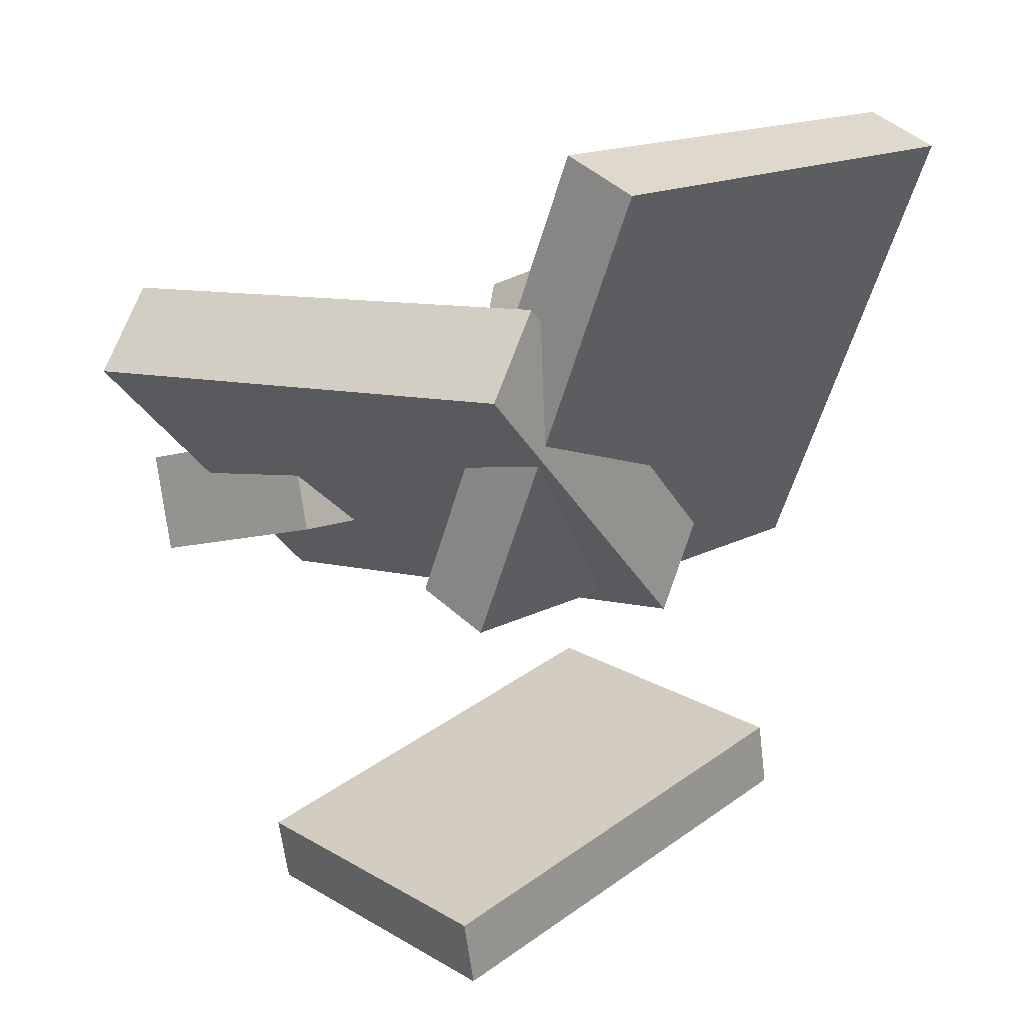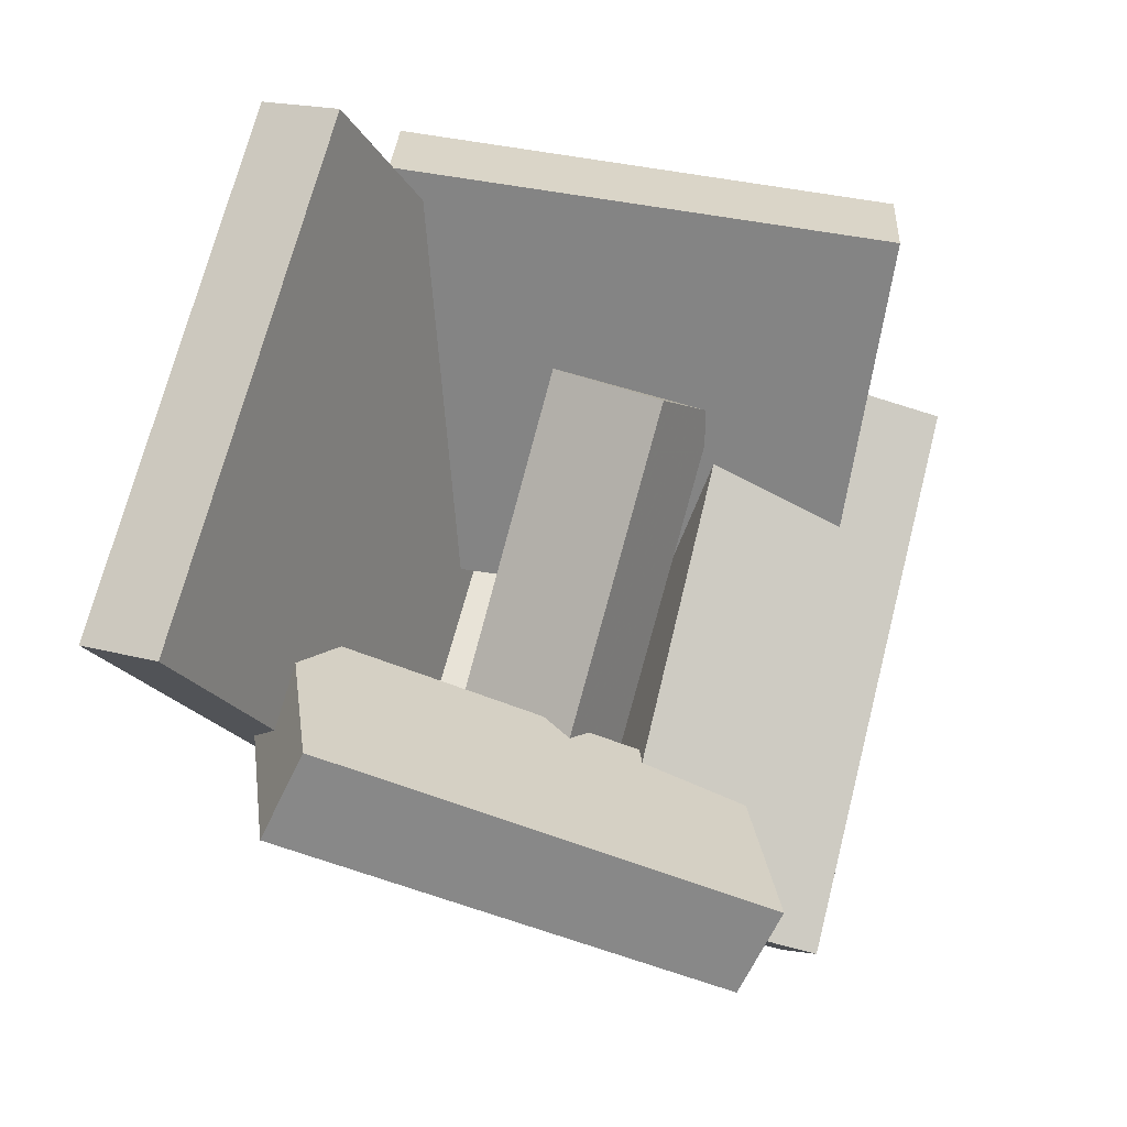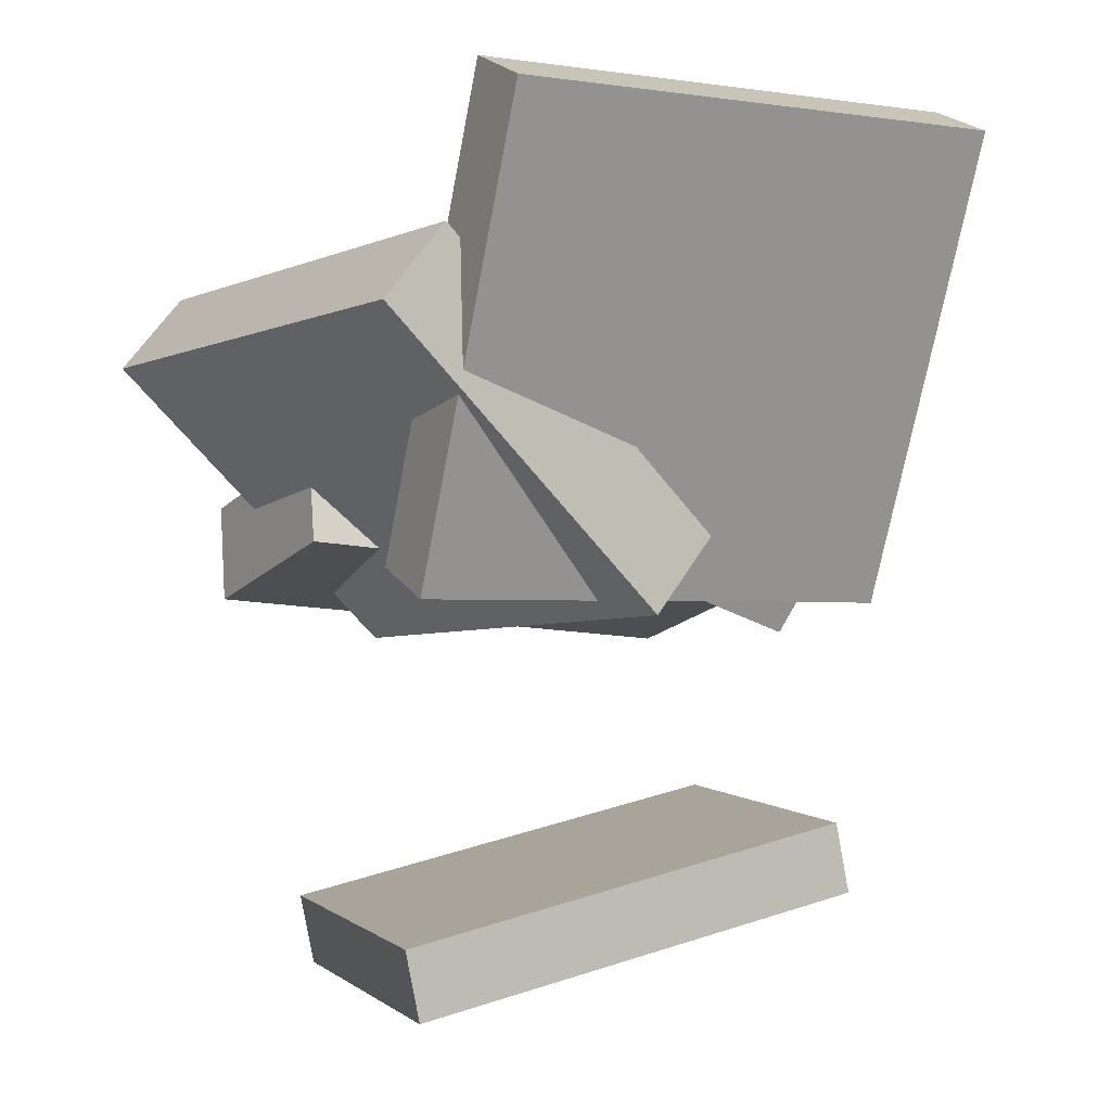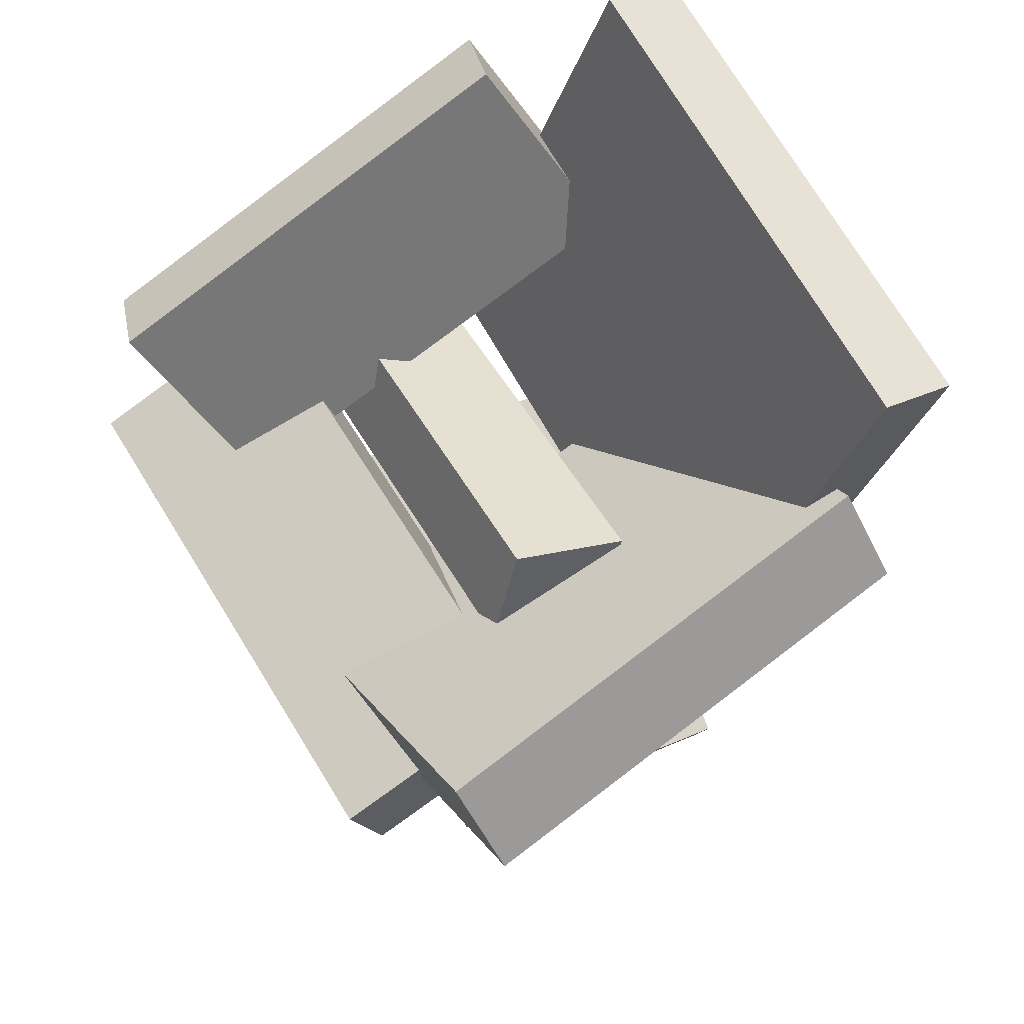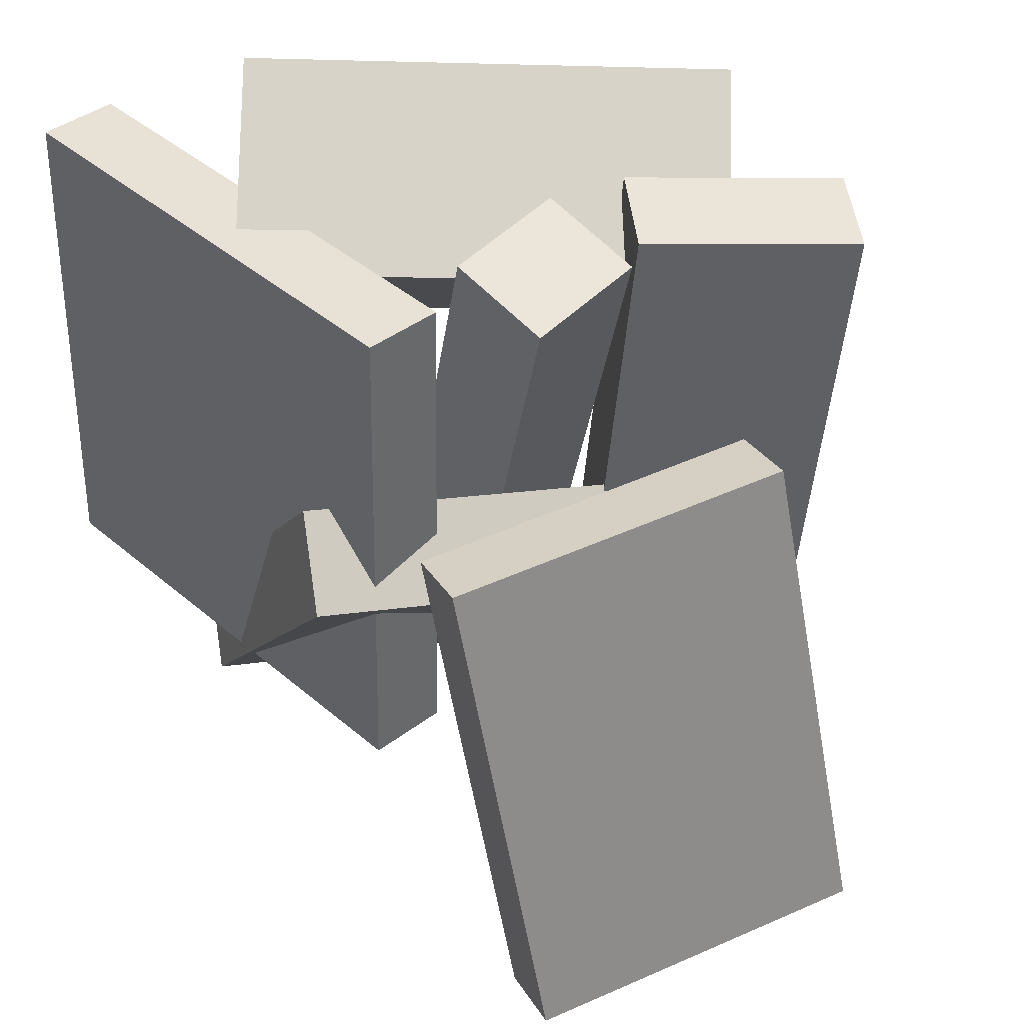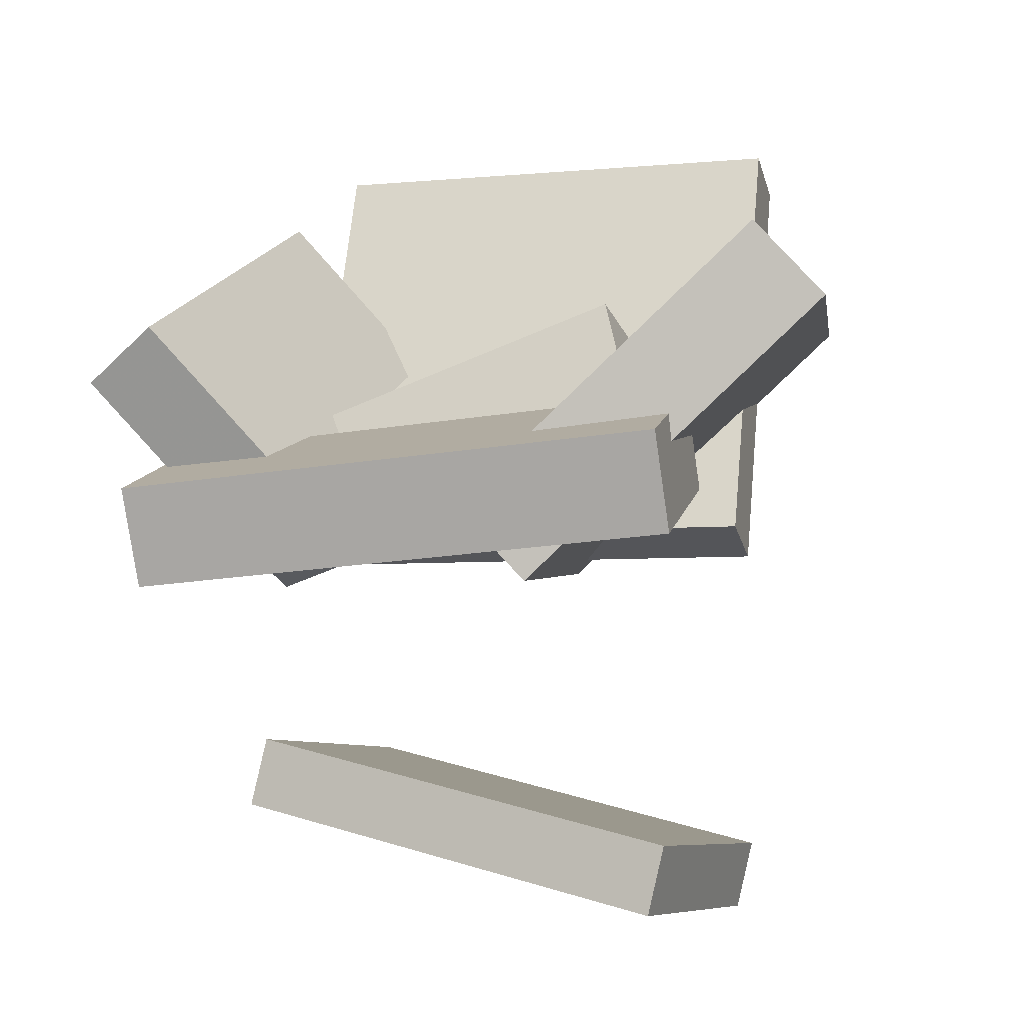
<metadata>
{"format":"obj","ext":"obj","renderer":"f3d","projection":"perspective","resolution":1024,"background":"white","views":[{"elev":15.9,"azim":-138.2,"up":"+Y"},{"elev":75.4,"azim":16.7,"up":"+Y"},{"elev":-1.0,"azim":-118.6,"up":"+Y"},{"elev":68.3,"azim":151.7,"up":"+Y"},{"elev":40.1,"azim":-22.0,"up":"+Z"},{"elev":-3.9,"azim":107.0,"up":"+Y"}]}
</metadata>
<code>
v -0.1282 -0.0519 -0.201
v -0.122 -0.05464 0.1996
v -0.2702 0.3033 -0.1964
v -0.264 0.3006 0.2042
v -0.0694 -0.0284 -0.2018
v -0.0632 -0.03113 0.1989
v -0.2114 0.3268 -0.1971
v -0.2052 0.3241 0.2035
f 1.0 7.0 5.0
f 1.0 3.0 7.0
f 1.0 4.0 3.0
f 1.0 2.0 4.0
f 3.0 8.0 7.0
f 3.0 4.0 8.0
f 5.0 7.0 8.0
f 5.0 8.0 6.0
f 1.0 5.0 6.0
f 1.0 6.0 2.0
f 2.0 6.0 8.0
f 2.0 8.0 4.0
v -0.1066 0.2616 0.2243
v -0.1607 0.1359 0.1218
v -0.1219 0.2201 0.2834
v -0.1761 0.09439 0.1809
v 0.2346 0.1221 0.2151
v 0.1804 -0.003544 0.1126
v 0.2192 0.08061 0.2741
v 0.1651 -0.04507 0.1716
f 9.0 15.0 13.0
f 9.0 11.0 15.0
f 9.0 12.0 11.0
f 9.0 10.0 12.0
f 11.0 16.0 15.0
f 11.0 12.0 16.0
f 13.0 15.0 16.0
f 13.0 16.0 14.0
f 9.0 13.0 14.0
f 9.0 14.0 10.0
f 10.0 14.0 16.0
f 10.0 16.0 12.0
v -0.004768 0.04304 -0.1548
v -0.002438 -0.07932 0.1917
v -0.03998 0.1142 -0.1294
v -0.03765 -0.008185 0.2171
v 0.08386 0.08219 -0.1415
v 0.08619 -0.04017 0.2049
v 0.04865 0.1533 -0.1162
v 0.05098 0.03097 0.2303
f 17.0 23.0 21.0
f 17.0 19.0 23.0
f 17.0 20.0 19.0
f 17.0 18.0 20.0
f 19.0 24.0 23.0
f 19.0 20.0 24.0
f 21.0 23.0 24.0
f 21.0 24.0 22.0
f 17.0 21.0 22.0
f 17.0 22.0 18.0
f 18.0 22.0 24.0
f 18.0 24.0 20.0
v 0.0677 -0.006181 -0.2004
v 0.08957 -0.04252 0.2258
v 0.0899 0.07069 -0.195
v 0.1118 0.03435 0.2312
v 0.2284 -0.05174 -0.2125
v 0.2503 -0.08807 0.2137
v 0.2506 0.02514 -0.2071
v 0.2725 -0.0112 0.2191
f 25.0 31.0 29.0
f 25.0 27.0 31.0
f 25.0 28.0 27.0
f 25.0 26.0 28.0
f 27.0 32.0 31.0
f 27.0 28.0 32.0
f 29.0 31.0 32.0
f 29.0 32.0 30.0
f 25.0 29.0 30.0
f 25.0 30.0 26.0
f 26.0 30.0 32.0
f 26.0 32.0 28.0
v 0.1951 -0.08466 -0.08867
v -0.1756 -0.06359 -0.03019
v 0.1705 0.133 -0.3225
v -0.2002 0.1541 -0.2641
v 0.2069 -0.0255 -0.03486
v -0.1638 -0.004436 0.02363
v 0.1824 0.1922 -0.2687
v -0.1883 0.2132 -0.2103
f 33.0 39.0 37.0
f 33.0 35.0 39.0
f 33.0 36.0 35.0
f 33.0 34.0 36.0
f 35.0 40.0 39.0
f 35.0 36.0 40.0
f 37.0 39.0 40.0
f 37.0 40.0 38.0
f 33.0 37.0 38.0
f 33.0 38.0 34.0
f 34.0 38.0 40.0
f 34.0 40.0 36.0
v -0.1114 -0.3605 -0.1931
v -0.147 -0.2806 0.1599
v -0.1134 -0.3056 -0.2058
v -0.149 -0.2256 0.1473
v 0.133 -0.3468 -0.1716
v 0.09738 -0.2669 0.1815
v 0.1311 -0.2919 -0.1842
v 0.09542 -0.2119 0.1689
f 41.0 47.0 45.0
f 41.0 43.0 47.0
f 41.0 44.0 43.0
f 41.0 42.0 44.0
f 43.0 48.0 47.0
f 43.0 44.0 48.0
f 45.0 47.0 48.0
f 45.0 48.0 46.0
f 41.0 45.0 46.0
f 41.0 46.0 42.0
f 42.0 46.0 48.0
f 42.0 48.0 44.0

</code>
